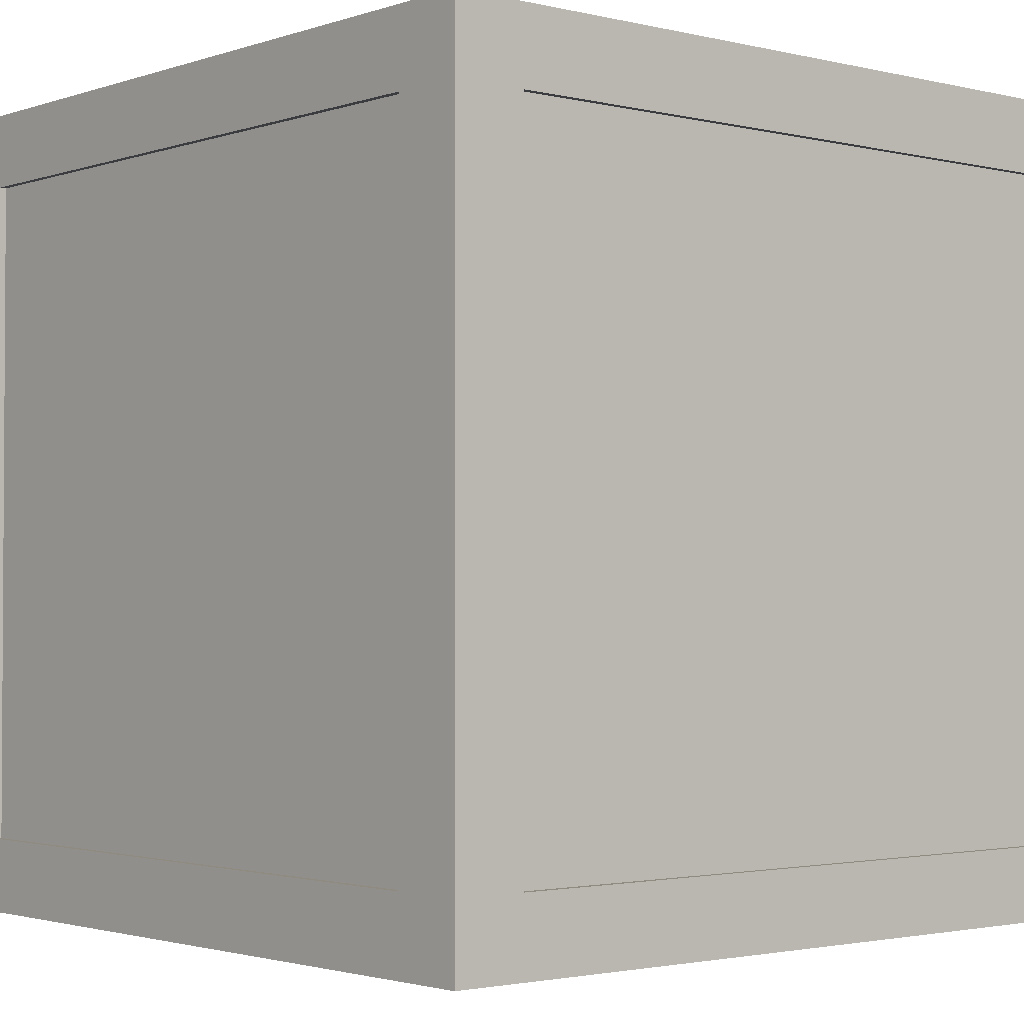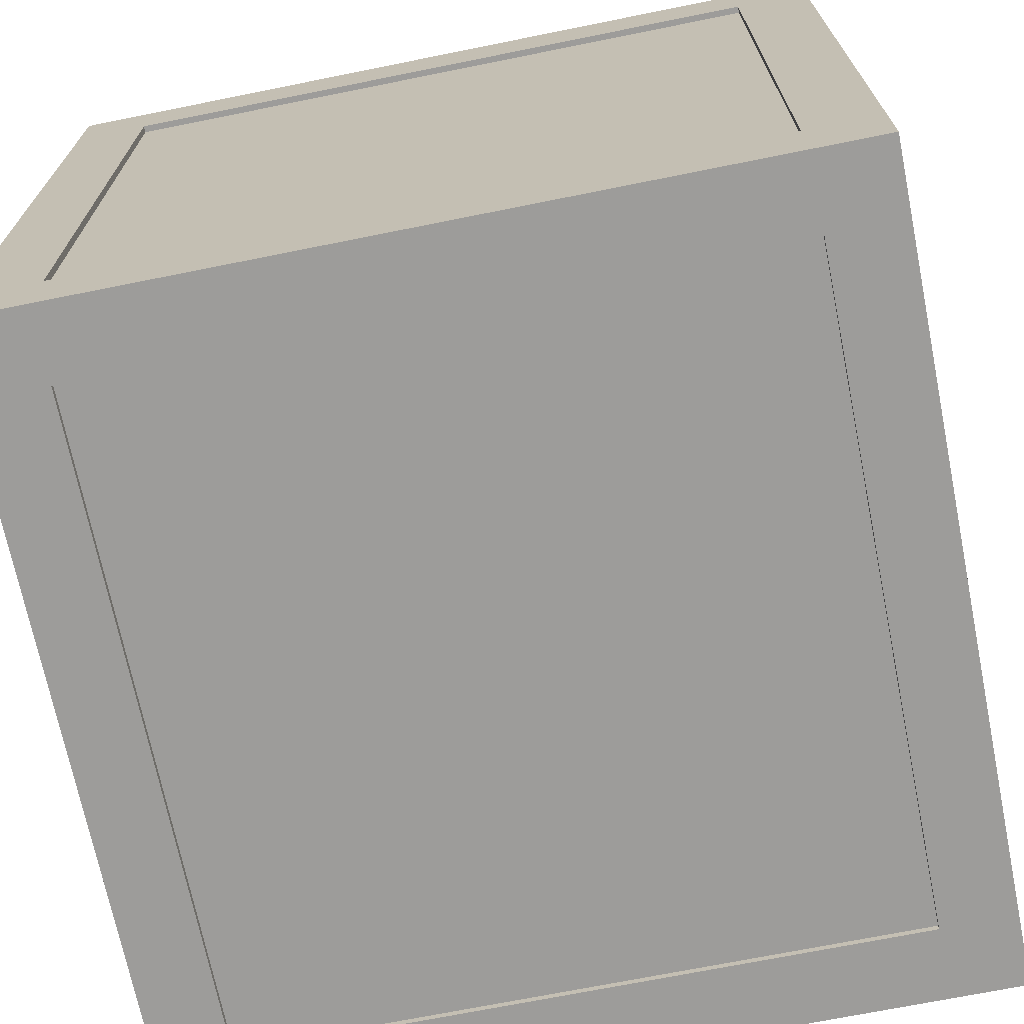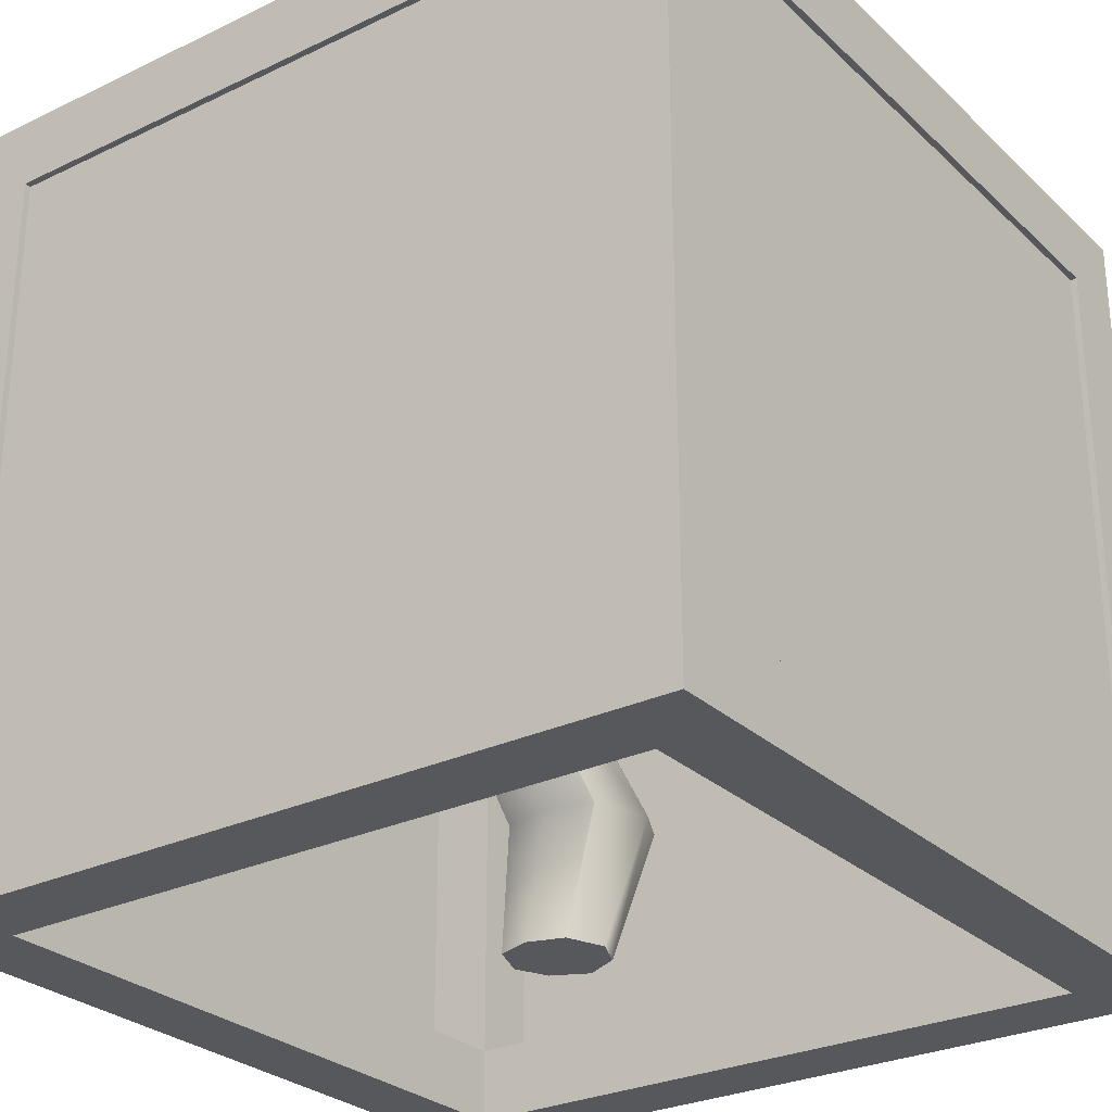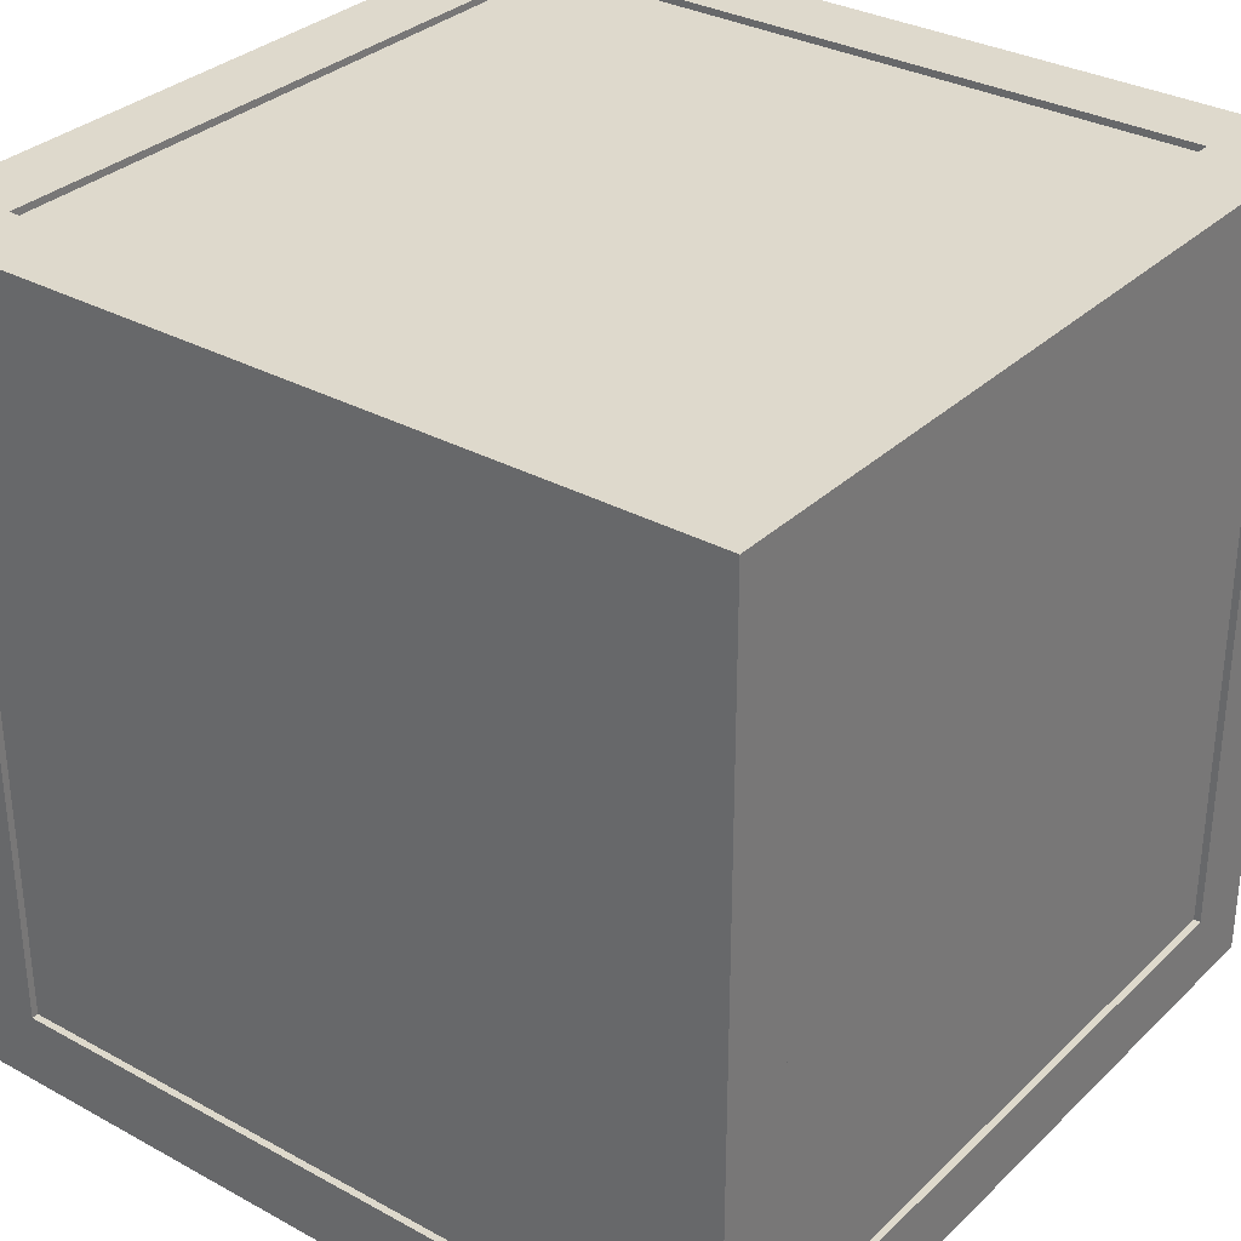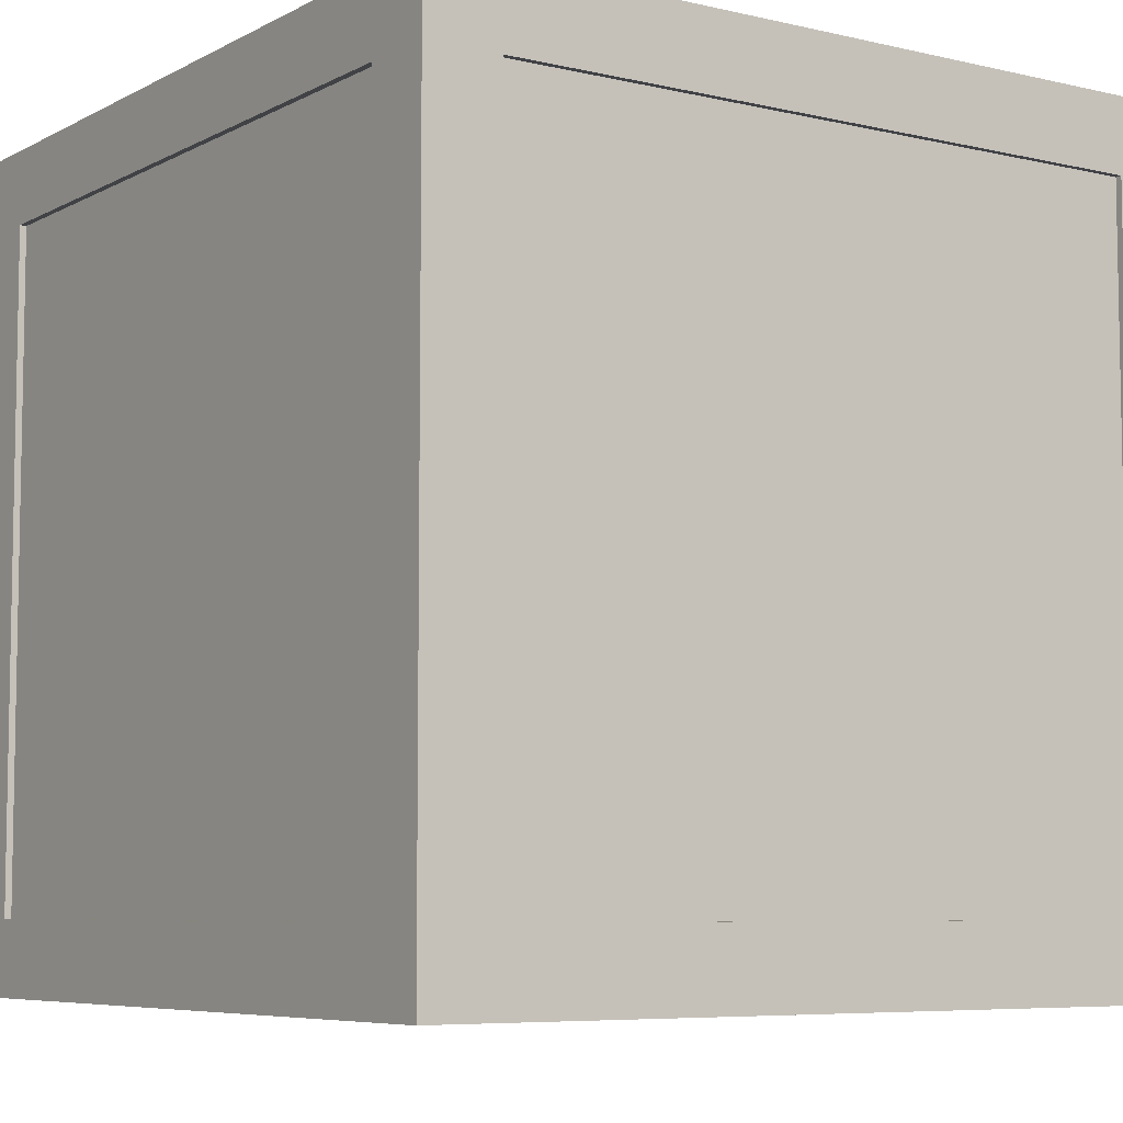
<metadata>
{"format":"obj","ext":"obj","renderer":"f3d","projection":"perspective","resolution":1024,"background":"white","views":[{"elev":-2.1,"azim":-40.4,"up":"+Z"},{"elev":-70.2,"azim":101.4,"up":"+Y"},{"elev":-27.9,"azim":-144.0,"up":"+Z"},{"elev":32.1,"azim":127.5,"up":"+Z"},{"elev":-6.7,"azim":55.6,"up":"+Y"}]}
</metadata>
<code>
g default
v 0.04999 4.141 -5.873
v 0.95 4.141 -5.873
v 0.04999 4.141 -6.773
v 0.95 4.141 -6.773
v 0.04999 4.141 -5.873
v 0.95 4.141 -5.873
v 0.95 4.141 -6.773
v 0.04999 4.141 -6.773
v 0.04999 4.141 -5.873
v 0.95 4.141 -5.873
v 0.95 4.141 -6.773
v 0.04999 4.141 -6.773
g glass1 glass6 Blue blue bloacks
f 9 10 11 12
f 1 3 4 2
f 1 2 6 5
f 2 4 7 6
f 4 3 8 7
f 3 1 5 8
f 5 6 10 9
f 6 7 11 10
f 7 8 12 11
f 8 5 9 12
g default
v 0 4.133 -5.823
v 1 4.133 -5.823
v 0 5.133 -5.823
v 1 5.133 -5.823
v 0 5.133 -6.823
v 1 5.133 -6.823
v 0 4.133 -6.823
v 1 4.133 -6.823
v 1 5.133 -6.733
v 0 5.133 -6.733
v 0 4.133 -6.733
v 1 4.133 -6.733
v 1 5.133 -5.914
v 0 5.133 -5.914
v 0 4.133 -5.914
v 1 4.133 -5.914
v 0.09091 5.133 -5.914
v 0.09091 5.133 -5.823
v 0.09091 4.133 -5.823
v 0.09091 4.133 -5.914
v 0.09091 4.133 -6.733
v 0.09091 4.133 -6.823
v 0.09091 5.133 -6.823
v 0.09091 5.133 -6.733
v 0.9091 5.133 -5.914
v 0.9091 5.133 -5.823
v 0.9091 4.133 -5.823
v 0.9091 4.133 -5.914
v 0.9091 4.133 -6.733
v 0.9091 4.133 -6.823
v 0.9091 5.133 -6.823
v 0.9091 5.133 -6.733
v 0.09091 5.042 -6.823
v 0.9091 5.042 -6.823
v 1 5.042 -6.823
v 1 5.042 -6.733
v 1 5.042 -5.914
v 1 5.042 -5.823
v 0.9091 5.042 -5.823
v 0.09091 5.042 -5.823
v 0 5.042 -5.823
v 0 5.042 -5.914
v 0 5.042 -6.733
v 0 5.042 -6.823
v 0.09091 4.224 -6.823
v 0.9091 4.224 -6.823
v 1 4.224 -6.823
v 1 4.224 -6.733
v 1 4.224 -5.914
v 1 4.224 -5.823
v 0.9091 4.224 -5.823
v 0.09091 4.224 -5.823
v 0 4.224 -5.823
v 0 4.224 -5.914
v 0 4.224 -6.733
v 0 4.224 -6.823
v 0.9091 5.042 -6.733
v 0.09091 5.042 -6.733
v 0.09091 5.042 -5.914
v 0.9091 5.042 -5.914
v 0.9091 4.224 -6.733
v 0.9091 5.042 -6.733
v 0.9091 5.042 -5.914
v 0.9091 4.224 -5.914
v 0.09091 4.224 -6.733
v 0.09091 5.042 -6.733
v 0.9091 5.042 -6.733
v 0.9091 4.224 -6.733
v 0.09091 4.224 -5.914
v 0.09091 4.224 -6.733
v 0.09091 5.042 -5.914
v 0.09091 5.042 -6.733
v 0.9091 4.224 -5.914
v 0.09091 4.224 -5.914
v 0.9091 5.042 -5.914
v 0.09091 5.042 -5.914
v 1 5.125 -6.823
v 0.9091 5.125 -6.823
v 0.09091 5.125 -6.823
v 0 5.125 -6.823
v 0 5.125 -6.733
v 0 5.125 -5.914
v 0 5.125 -5.823
v 0.09091 5.125 -5.823
v 0.9091 5.125 -5.823
v 1 5.125 -5.823
v 1 5.125 -5.914
v 1 5.125 -6.733
v 0.9917 5.042 -6.823
v 0.9917 4.224 -6.823
v 0.9917 4.133 -6.823
v 0.9917 4.133 -6.733
v 0.9917 4.133 -5.914
v 0.9917 4.133 -5.823
v 0.9917 4.224 -5.823
v 0.9917 5.042 -5.823
v 0.9917 5.125 -5.823
v 0.9917 5.133 -5.823
v 0.9917 5.133 -5.914
v 0.9917 5.133 -6.733
v 0.9917 5.133 -6.823
v 0.9917 5.125 -6.823
v 0.008264 5.042 -6.823
v 0.008264 4.224 -6.823
v 0.008264 4.133 -6.823
v 0.008264 4.133 -6.733
v 0.008264 4.133 -5.914
v 0.008264 4.133 -5.823
v 0.008264 4.224 -5.823
v 0.008264 5.042 -5.823
v 0.008264 5.125 -5.823
v 0.008264 5.133 -5.823
v 0.008264 5.133 -5.914
v 0.008264 5.133 -6.733
v 0.008264 5.133 -6.823
v 0.008264 5.125 -6.823
v 1 5.042 -6.815
v 1 4.224 -6.815
v 1 4.133 -6.815
v 0.9917 4.133 -6.815
v 0.9091 4.133 -6.815
v 0.09091 4.133 -6.815
v 0.008264 4.133 -6.815
v 0 4.133 -6.815
v 0 4.224 -6.815
v 0 5.042 -6.815
v 0 5.125 -6.815
v 0 5.133 -6.815
v 0.008264 5.133 -6.815
v 0.09091 5.133 -6.815
v 0.9091 5.133 -6.815
v 0.9917 5.133 -6.815
v 1 5.133 -6.815
v 1 5.125 -6.815
v 1 4.141 -6.733
v 1 4.141 -5.914
v 1 4.141 -5.823
v 0.9917 4.141 -5.823
v 0.9091 4.141 -5.823
v 0.09091 4.141 -5.823
v 0.07438 4.141 -5.823
v 0.05785 4.141 -5.823
v 0.04132 4.141 -5.823
v 0.02479 4.141 -5.823
v 0.008264 4.141 -5.823
v 0 4.141 -5.823
v 0 4.141 -5.914
v 0 4.141 -6.733
v 0 4.141 -6.815
v 0 4.141 -6.823
v 0.008264 4.141 -6.823
v 0.09091 4.141 -6.823
v 0.9091 4.141 -6.823
v 0.9917 4.141 -6.823
v 1 4.141 -6.823
v 1 4.141 -6.815
v 1 4.224 -5.832
v 1 4.141 -5.832
v 1 4.133 -5.832
v 0.9917 4.133 -5.832
v 0.9091 4.133 -5.832
v 0.09091 4.133 -5.832
v 0.008264 4.133 -5.832
v 0 4.133 -5.832
v 0 4.141 -5.832
v 0 4.224 -5.832
v 0 5.042 -5.832
v 0 5.125 -5.832
v 0 5.133 -5.832
v 0.008264 5.133 -5.832
v 0.09091 5.133 -5.832
v 0.9091 5.133 -5.832
v 0.9917 5.133 -5.832
v 1 5.133 -5.832
v 1 5.125 -5.832
v 1 5.042 -5.832
v 0.09091 4.633 -6.733
v 0.09091 4.633 -6.823
v 0.008264 4.633 -6.823
v 0 4.633 -6.823
v 0 4.633 -6.815
v 0 4.633 -6.733
v 0.09091 4.633 -6.733
v 0.5 5.042 -6.823
v 0.5 5.042 -6.733
v 0.5 5.133 -6.733
v 0.5 5.133 -6.815
v 0.5 5.133 -6.823
v 0.5 5.125 -6.823
g Blue blue bloacks pCube3
f 150 151 39 106
f 111 37 184 185
f 103 42 165 166
f 40 105 172 173
f 28 148 170 171
f 159 27 176 177
f 113 43 143 144
f 19 136 161 162
f 132 133 42 103
f 168 131 20 167
f 44 37 111 112
f 23 27 159 160
f 40 41 104 105
f 148 28 24 147
f 22 26 125 126
f 125 26 181 182
f 13 120 157 158
f 27 119 175 176
f 119 27 23 118
f 19 117 135 136
f 162 163 117 19
f 140 141 127 17
f 37 29 183 184
f 31 39 151 152
f 32 40 173 174
f 42 133 134 34
f 165 42 34 164
f 142 199 200 35
f 35 200 201 91
f 90 43 113 114
f 145 146 89 18
f 21 25 99 100
f 99 25 186 187
f 38 97 109 110
f 97 38 30 96
f 95 123 124 15
f 26 94 180 181
f 94 26 22 93
f 92 139 140 17
f 17 127 128 92
f 58 46 101 102
f 129 130 59 47
f 169 61 49 188
f 51 63 107 108
f 53 65 121 122
f 54 66 178 179
f 192 193 138 56
f 115 191 192 56
f 198 36 70 197
f 36 29 71 70
f 29 37 72 71
f 69 72 37 44
f 60 48 74 73
f 49 61 76 75
f 190 45 78 189
f 46 58 80 79
f 66 54 83 81
f 55 194 195 84
f 63 51 87 85
f 52 64 86 88
f 40 32 86 85
f 32 33 82 81
f 33 41 80 77
f 41 40 76 73
f 67 66 81 82
f 58 57 77 80
f 61 60 73 76
f 64 63 85 86
f 54 55 70 71
f 51 52 71 72
f 48 49 72 69
f 45 196 197 70
f 101 46 90 114
f 91 201 196 45
f 56 92 128 115
f 138 139 92 56
f 54 94 93 55
f 94 54 179 180
f 122 123 95 53
f 51 97 96 52
f 97 51 108 109
f 49 99 187 188
f 100 99 49 48
f 47 89 146 129
f 59 102 101 47
f 103 166 167 20
f 132 103 20 131
f 24 28 105 104
f 105 28 171 172
f 150 106 14 149
f 108 107 62 50
f 50 98 109 108
f 110 109 98 16
f 25 111 185 186
f 112 111 25 21
f 113 144 145 18
f 114 113 18 89
f 114 89 47 101
f 190 191 115 45
f 34 117 163 164
f 134 135 117 34
f 32 119 118 33
f 119 32 174 175
f 156 157 120 31 152 153 154 155
f 122 121 64 52
f 52 96 123 122
f 30 124 123 96
f 29 125 182 183
f 126 125 29 36
f 35 127 141 142
f 128 127 35 91
f 128 91 45 115
f 60 130 129 48
f 24 131 168 147
f 104 132 131 24
f 133 132 104 41
f 134 133 41 33
f 118 135 134 33
f 23 136 135 118
f 160 161 136 23
f 138 193 194 55
f 93 139 138 55
f 140 139 93 22
f 141 140 22 126
f 36 142 141 126
f 198 199 142 36
f 144 143 44 112
f 145 144 112 21
f 146 145 21 100
f 48 129 146 100
f 61 148 147 60
f 148 61 169 170
f 107 150 149 62
f 107 63 151 150
f 152 151 63 64
f 121 157 156 155 154 153 152 64
f 65 158 157 121
f 66 159 177 178
f 160 159 66 67
f 67 137 161 160
f 162 161 137 68
f 163 162 68 116
f 57 164 163 116
f 58 165 164 57
f 165 58 102 166
f 167 166 102 59
f 168 167 59 130
f 168 130 60 147
f 62 149 170 169
f 14 171 170 149
f 106 172 171 14
f 39 173 172 106
f 174 173 39 31
f 31 120 175 174
f 176 175 120 13
f 177 176 13 158
f 178 177 158 65
f 179 178 65 53
f 95 180 179 53
f 181 180 95 15
f 15 124 182 181
f 183 182 124 30
f 38 184 183 30
f 185 184 38 110
f 186 185 110 16
f 98 187 186 16
f 188 187 98 50
f 50 62 169 188
f 57 190 189 77
f 57 116 191 190
f 192 191 116 68
f 68 137 193 192
f 194 193 137 67
f 195 194 67 82
f 196 46 69 197
f 44 198 197 69
f 44 143 199 198
f 200 199 143 43
f 201 200 43 90
f 196 201 90 46
g default
v 0.4571 4.588 -5.833
v 0.5429 4.588 -5.833
v 0.4571 4.674 -5.833
v 0.5429 4.674 -5.833
v 0.4571 4.674 -6.813
v 0.5429 4.674 -6.813
v 0.4571 4.588 -6.813
v 0.5429 4.588 -6.813
v 0.5 4.567 -6.813
v 0.5 4.567 -5.833
v 0.5 4.688 -5.833
v 0.5 4.688 -6.813
v 0.4394 4.627 -6.813
v 0.4394 4.627 -5.833
v 0.5 4.627 -5.833
v 0.5606 4.627 -5.833
v 0.5606 4.627 -6.813
v 0.5 4.627 -6.813
v 0.4177 4.634 -5.997
v 0.4418 4.702 -5.997
v 0.5 4.716 -5.997
v 0.5582 4.702 -5.997
v 0.5823 4.634 -5.997
v 0.5582 4.586 -5.997
v 0.5 4.552 -5.997
v 0.4418 4.586 -5.997
v 0.4287 4.763 -6.16
v 0.4495 4.805 -6.16
v 0.5 4.834 -6.16
v 0.5505 4.805 -6.16
v 0.5713 4.763 -6.16
v 0.5505 4.704 -6.16
v 0.5 4.691 -6.16
v 0.4495 4.704 -6.16
v 0.4287 4.591 -6.323
v 0.4495 4.65 -6.323
v 0.5 4.662 -6.323
v 0.5505 4.65 -6.323
v 0.5713 4.591 -6.323
v 0.5505 4.549 -6.323
v 0.5 4.52 -6.323
v 0.4495 4.549 -6.323
v 0.4287 4.763 -6.487
v 0.4495 4.805 -6.487
v 0.5 4.834 -6.487
v 0.5505 4.805 -6.487
v 0.5713 4.763 -6.487
v 0.5505 4.704 -6.487
v 0.5 4.691 -6.487
v 0.4495 4.704 -6.487
v 0.4177 4.573 -6.65
v 0.4418 4.641 -6.65
v 0.5 4.656 -6.65
v 0.5582 4.641 -6.65
v 0.5823 4.573 -6.65
v 0.5582 4.525 -6.65
v 0.5 4.491 -6.65
v 0.4418 4.525 -6.65
g Blue blue bloacks pCube4
f 215 216 212 204
f 253 254 213 206
f 206 213 219 214
f 208 210 258 259
f 256 218 207 255
f 214 252 253 206
f 210 209 257 258
f 212 216 217 205
f 213 254 255 207
f 219 213 207 218
f 208 259 252 214
f 202 211 216 215
f 217 216 211 203
f 257 209 218 256
f 210 219 218 209
f 214 219 210 208
f 220 215 204 221
f 204 212 222 221
f 223 222 212 205
f 217 224 223 205
f 203 225 224 217
f 226 225 203 211
f 227 226 211 202
f 220 227 202 215
f 228 220 221 229
f 221 222 230 229
f 231 230 222 223
f 224 232 231 223
f 225 233 232 224
f 234 233 225 226
f 235 234 226 227
f 228 235 227 220
f 236 228 229 237
f 229 230 238 237
f 239 238 230 231
f 232 240 239 231
f 233 241 240 232
f 242 241 233 234
f 243 242 234 235
f 236 243 235 228
f 244 236 237 245
f 237 238 246 245
f 247 246 238 239
f 240 248 247 239
f 241 249 248 240
f 250 249 241 242
f 251 250 242 243
f 244 251 243 236
f 252 244 245 253
f 245 246 254 253
f 255 254 246 247
f 248 256 255 247
f 249 257 256 248
f 258 257 249 250
f 259 258 250 251
f 252 259 251 244
g default
v 0.95 5.125 -6.773
v 0.95 5.125 -5.873
v 0.04999 5.125 -6.773
v 0.04999 5.125 -5.873
v 0.95 5.125 -6.773
v 0.95 5.125 -5.873
v 0.04999 5.125 -5.873
v 0.04999 5.125 -6.773
v 0.95 5.125 -6.773
v 0.95 5.125 -5.873
v 0.04999 5.125 -5.873
v 0.04999 5.125 -6.773
g glass6 Blue blue bloacks glass3
f 268 269 270 271
f 260 262 263 261
f 260 261 265 264
f 261 263 266 265
f 263 262 267 266
f 262 260 264 267
f 264 265 269 268
f 265 266 270 269
f 266 267 271 270
f 267 264 268 271
g default
v 0.95 5.083 -5.832
v 0.95 4.183 -5.832
v 0.04999 5.083 -5.832
v 0.04999 4.183 -5.832
v 0.95 5.083 -5.832
v 0.95 4.183 -5.832
v 0.04999 4.183 -5.832
v 0.04999 5.083 -5.832
v 0.95 5.083 -5.832
v 0.95 4.183 -5.832
v 0.04999 4.183 -5.832
v 0.04999 5.083 -5.832
g glass6 Blue blue bloacks glass2
f 280 281 282 283
f 272 274 275 273
f 272 273 277 276
f 273 275 278 277
f 275 274 279 278
f 274 272 276 279
f 276 277 281 280
f 277 278 282 281
f 278 279 283 282
f 279 276 280 283
g default
v 0.008264 5.083 -5.873
v 0.008264 4.183 -5.873
v 0.008264 5.083 -6.773
v 0.008264 4.183 -6.773
v 0.008264 5.083 -5.873
v 0.008264 4.183 -5.873
v 0.008264 4.183 -6.773
v 0.008264 5.083 -6.773
v 0.008264 5.083 -5.873
v 0.008264 4.183 -5.873
v 0.008264 4.183 -6.773
v 0.008264 5.083 -6.773
g glass6 Blue blue bloacks glass5
f 292 293 294 295
f 284 286 287 285
f 284 285 289 288
f 285 287 290 289
f 287 286 291 290
f 286 284 288 291
f 288 289 293 292
f 289 290 294 293
f 290 291 295 294
f 291 288 292 295
g default
v 0.9917 5.083 -5.873
v 0.9917 4.183 -5.873
v 0.9917 5.083 -6.773
v 0.9917 4.183 -6.773
v 0.9917 5.083 -5.873
v 0.9917 4.183 -5.873
v 0.9917 4.183 -6.773
v 0.9917 5.083 -6.773
v 0.9917 5.083 -5.873
v 0.9917 4.183 -5.873
v 0.9917 4.183 -6.773
v 0.9917 5.083 -6.773
g glass6 Blue blue bloacks glass
f 304 305 306 307
f 296 298 299 297
f 296 297 301 300
f 297 299 302 301
f 299 298 303 302
f 298 296 300 303
f 300 301 305 304
f 301 302 306 305
f 302 303 307 306
f 303 300 304 307

</code>
